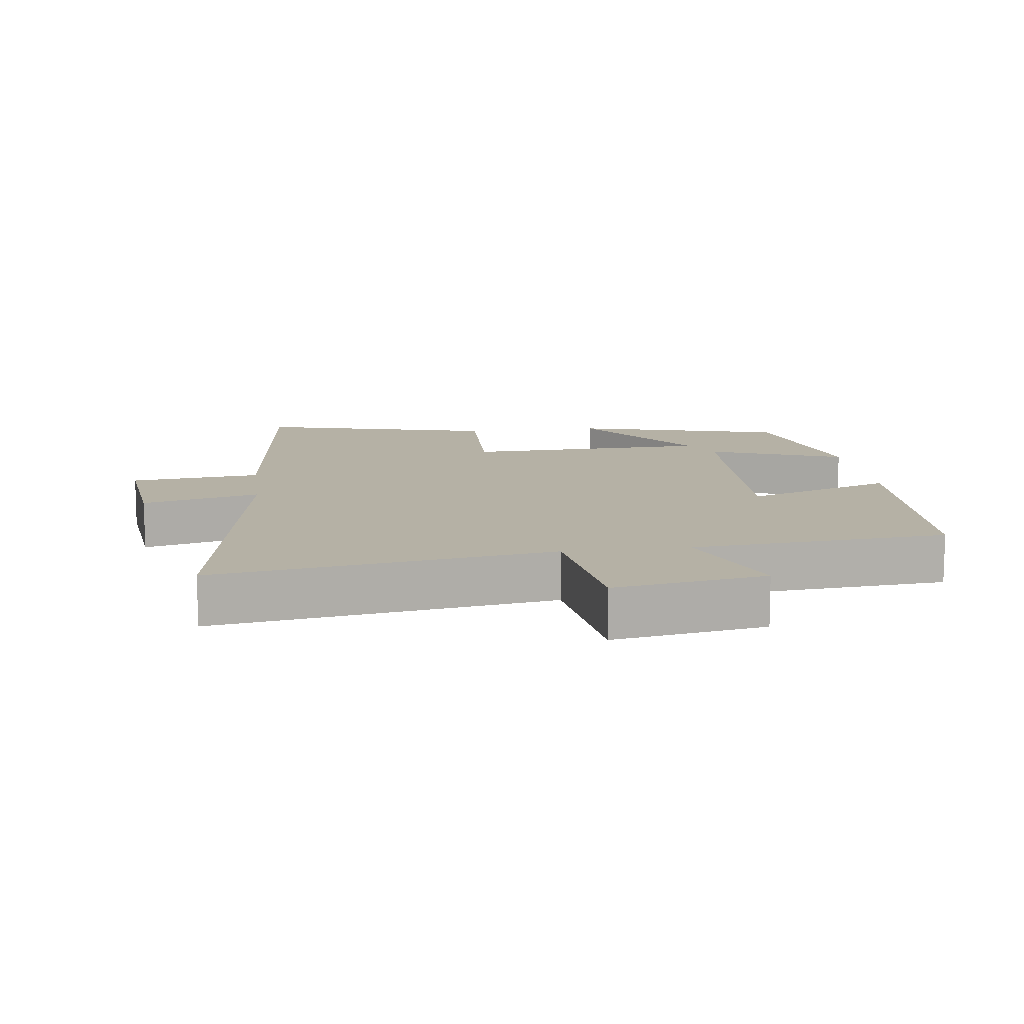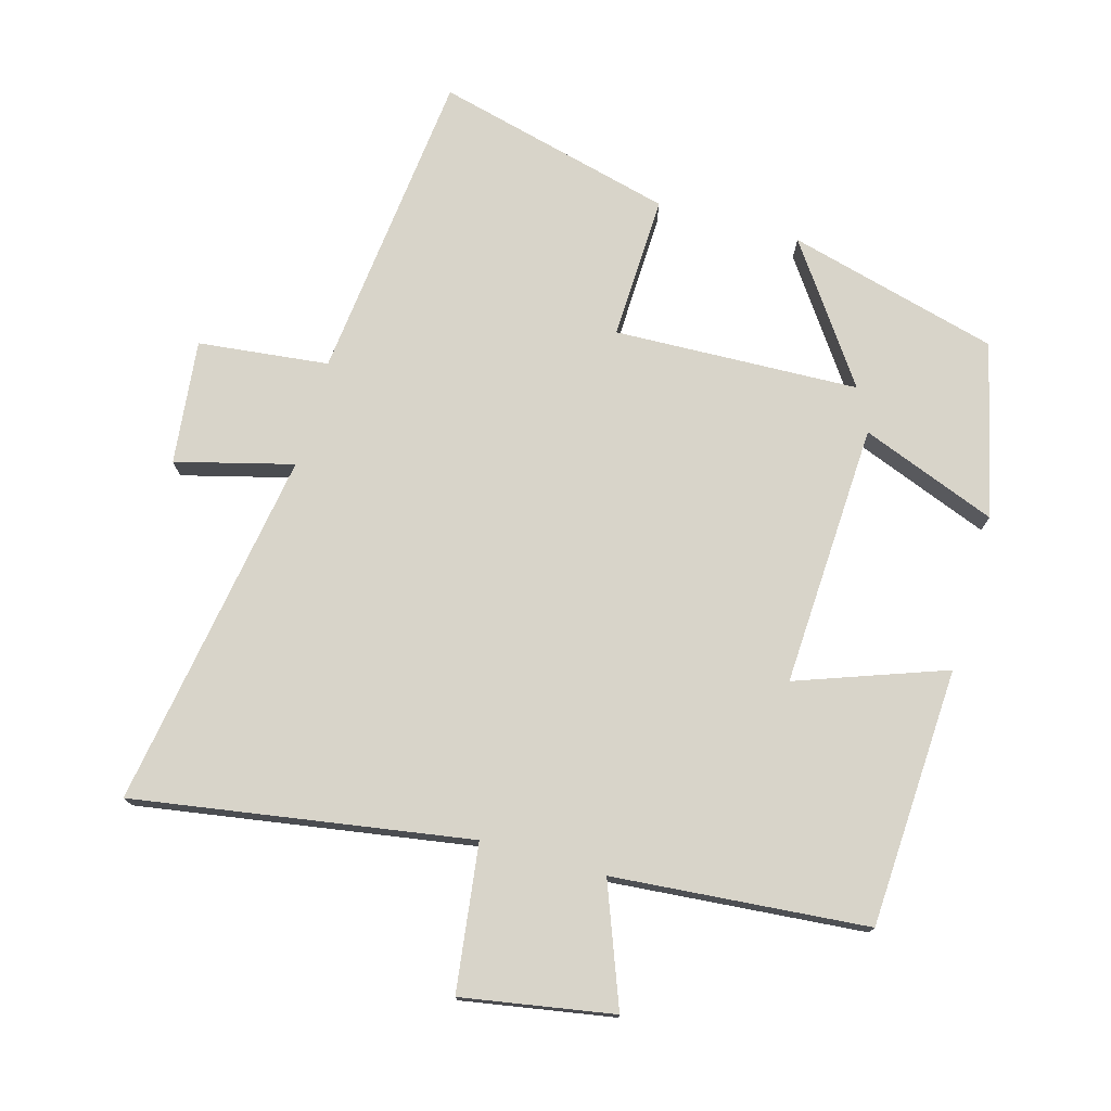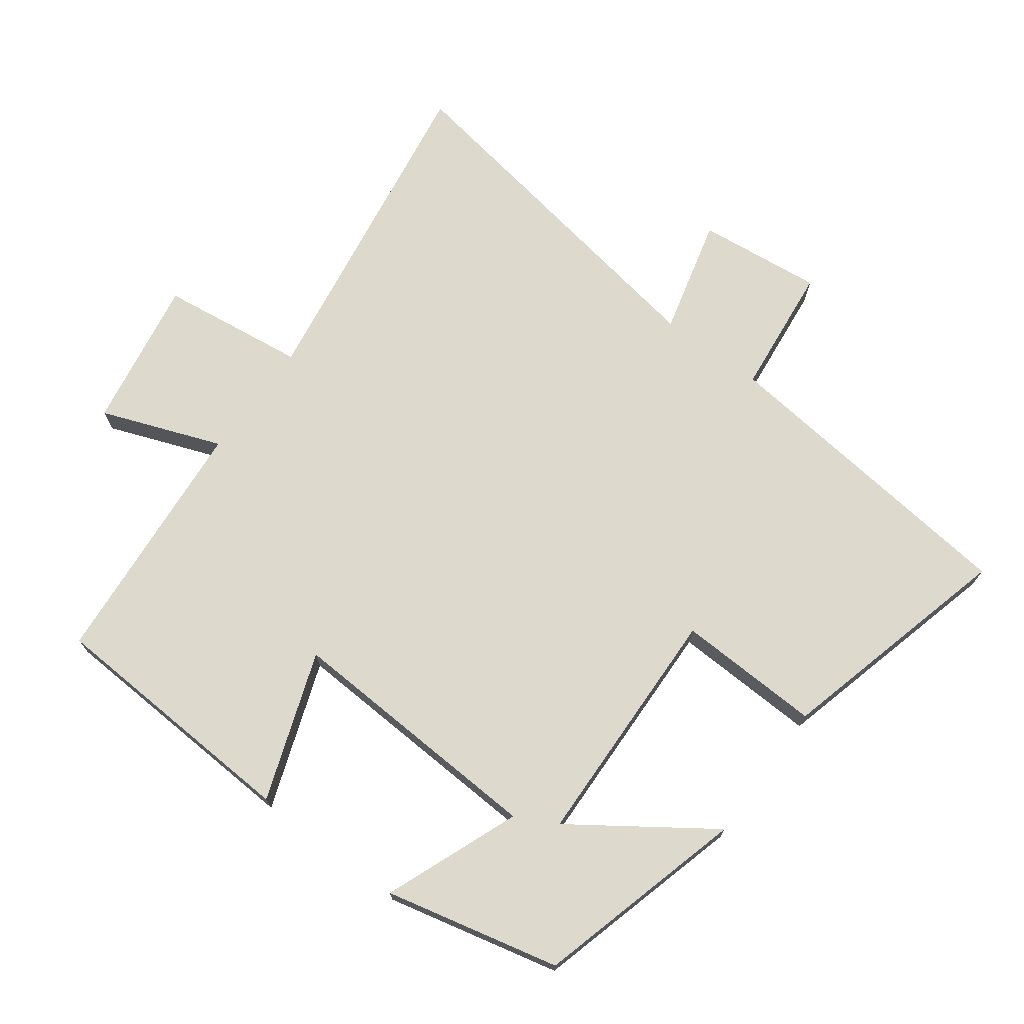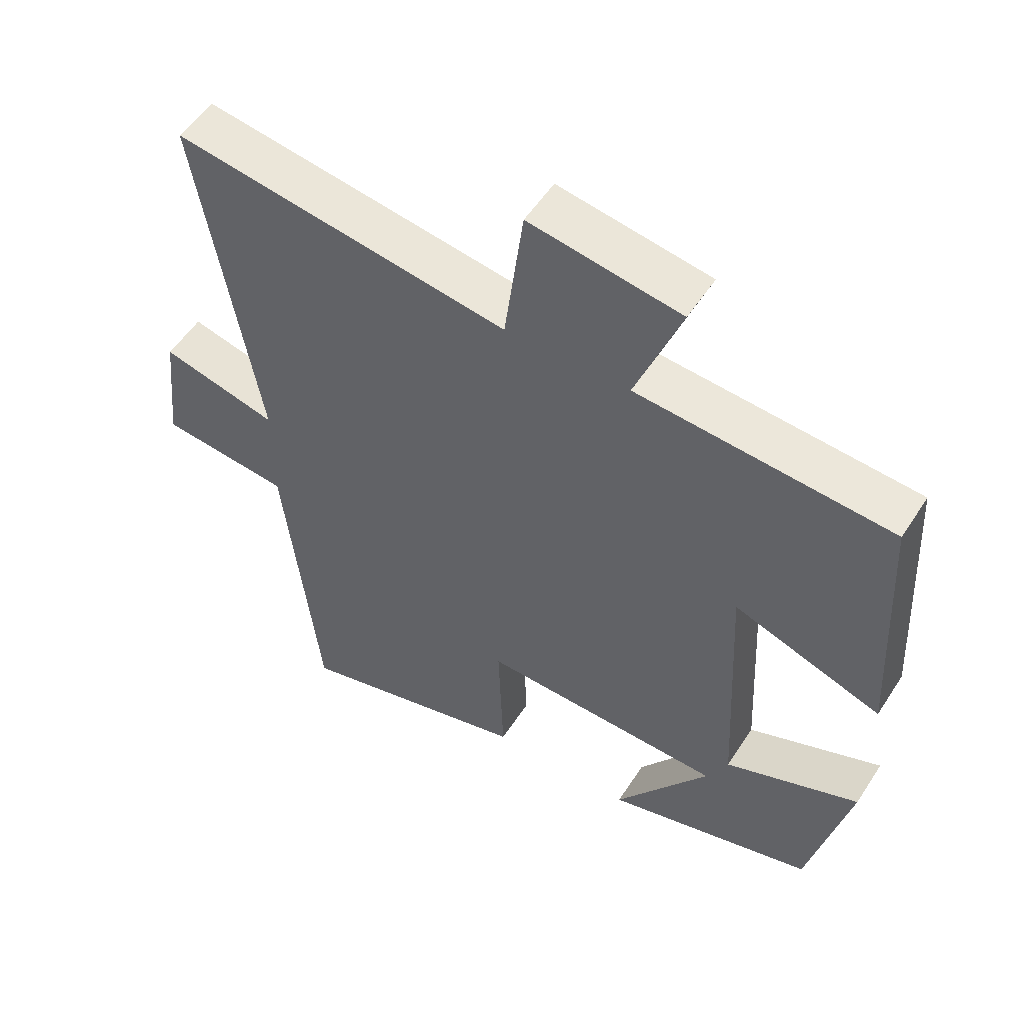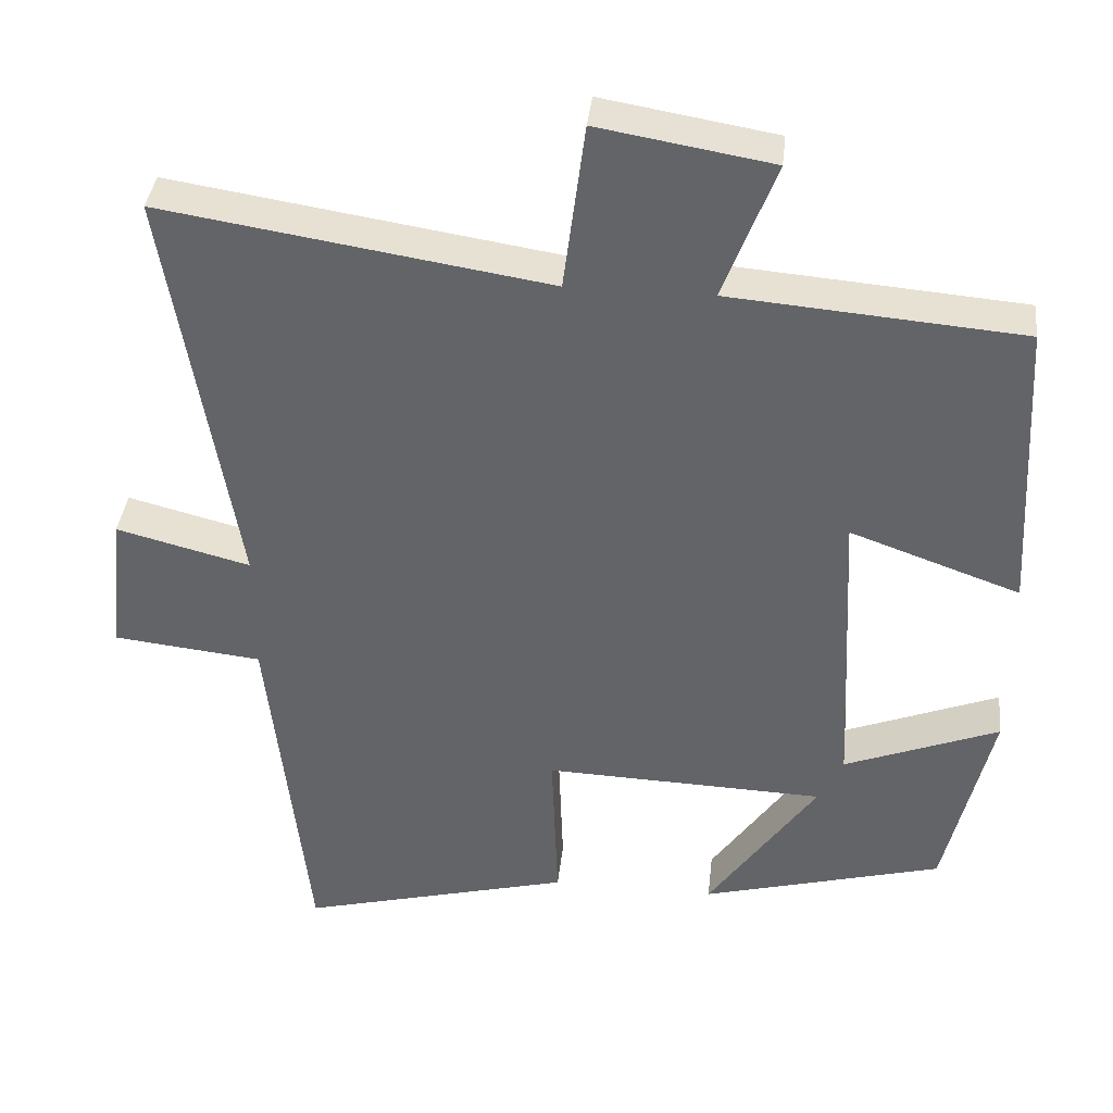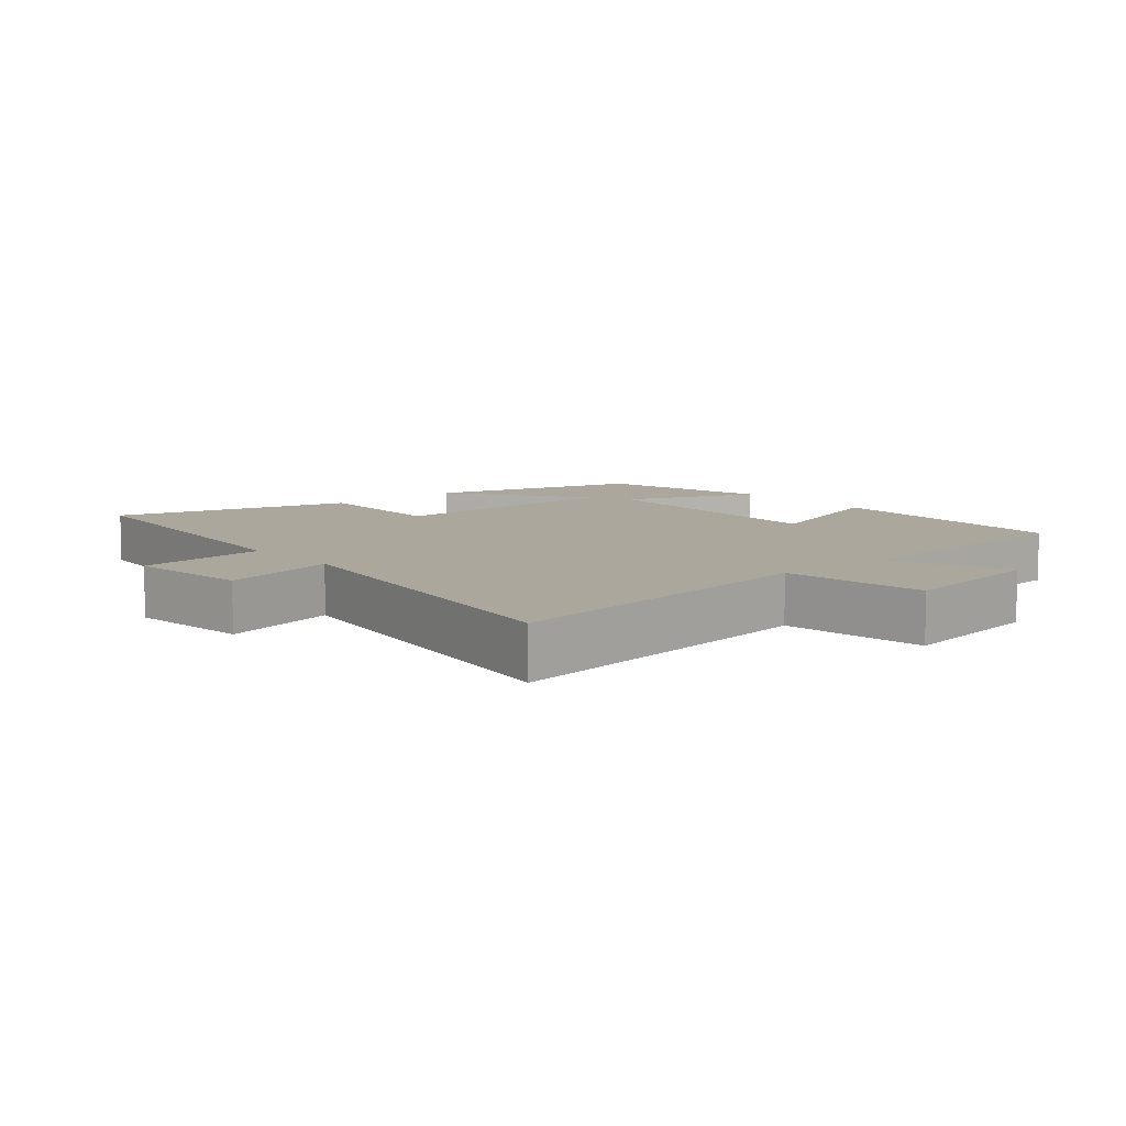
<metadata>
{"format":"obj","ext":"obj","renderer":"f3d","projection":"perspective","resolution":1024,"background":"white","views":[{"elev":11.9,"azim":-7.6,"up":"+Y"},{"elev":75.4,"azim":15.6,"up":"+Y"},{"elev":71.9,"azim":126.6,"up":"+Y"},{"elev":53.6,"azim":32.2,"up":"+Z"},{"elev":37.9,"azim":6.3,"up":"+Z"},{"elev":8.4,"azim":-40.4,"up":"+Y"}]}
</metadata>
<code>
v -0.589 0.07 0.578
v -0.087 0.07 0.5
v -0.059 0.07 0.718
v 0.167 0.07 0.68
v 0.099 0.07 0.5
v 0.479 0.07 0.469
v 0.5 0.07 0.082
v 0.278 0.07 0.161
v 0.298 0.07 -0.233
v 0.5 0.07 -0.154
v 0.439 0.07 -0.415
v 0.124 0.07 -0.5
v 0.266 0.07 -0.296
v -0.1 0.07 -0.284
v -0.092 0.07 -0.5
v -0.448 0.07 -0.592
v -0.5 0.07 -0.121
v -0.695 0.07 -0.1
v -0.675 0.07 0.086
v -0.5 0.07 0.041
v -0.589 0 0.578
v -0.087 0 0.5
v -0.059 0 0.718
v 0.167 0 0.68
v 0.099 0 0.5
v 0.479 0 0.469
v 0.5 0 0.082
v 0.278 0 0.161
v 0.298 0 -0.233
v 0.5 0 -0.154
v 0.439 0 -0.415
v 0.124 0 -0.5
v 0.266 0 -0.296
v -0.1 0 -0.284
v -0.092 0 -0.5
v -0.448 0 -0.592
v -0.5 0 -0.121
v -0.695 0 -0.1
v -0.675 0 0.086
v -0.5 0 0.041
f 17 18 19 20
f 16 17 20
f 15 16 20
f 14 15 20
f 20 1 2
f 14 20 2
f 13 14 2
f 10 11 12 13
f 9 10 13
f 13 2 3
f 9 13 3
f 8 9 3
f 5 6 7 8
f 5 8 3
f 3 4 5
f 40 39 38 37
f 40 37 36
f 40 36 35
f 40 35 34
f 22 21 40
f 22 40 34
f 22 34 33
f 33 32 31 30
f 33 30 29
f 23 22 33
f 23 33 29
f 23 29 28
f 28 27 26 25
f 23 28 25
f 25 24 23
f 1 21 22 2
f 2 22 23 3
f 3 23 24 4
f 4 24 25 5
f 5 25 26 6
f 6 26 27 7
f 7 27 28 8
f 8 28 29 9
f 9 29 30 10
f 10 30 31 11
f 11 31 32 12
f 12 32 33 13
f 13 33 34 14
f 14 34 35 15
f 15 35 36 16
f 16 36 37 17
f 17 37 38 18
f 18 38 39 19
f 19 39 40 20
f 20 40 21 1

</code>
